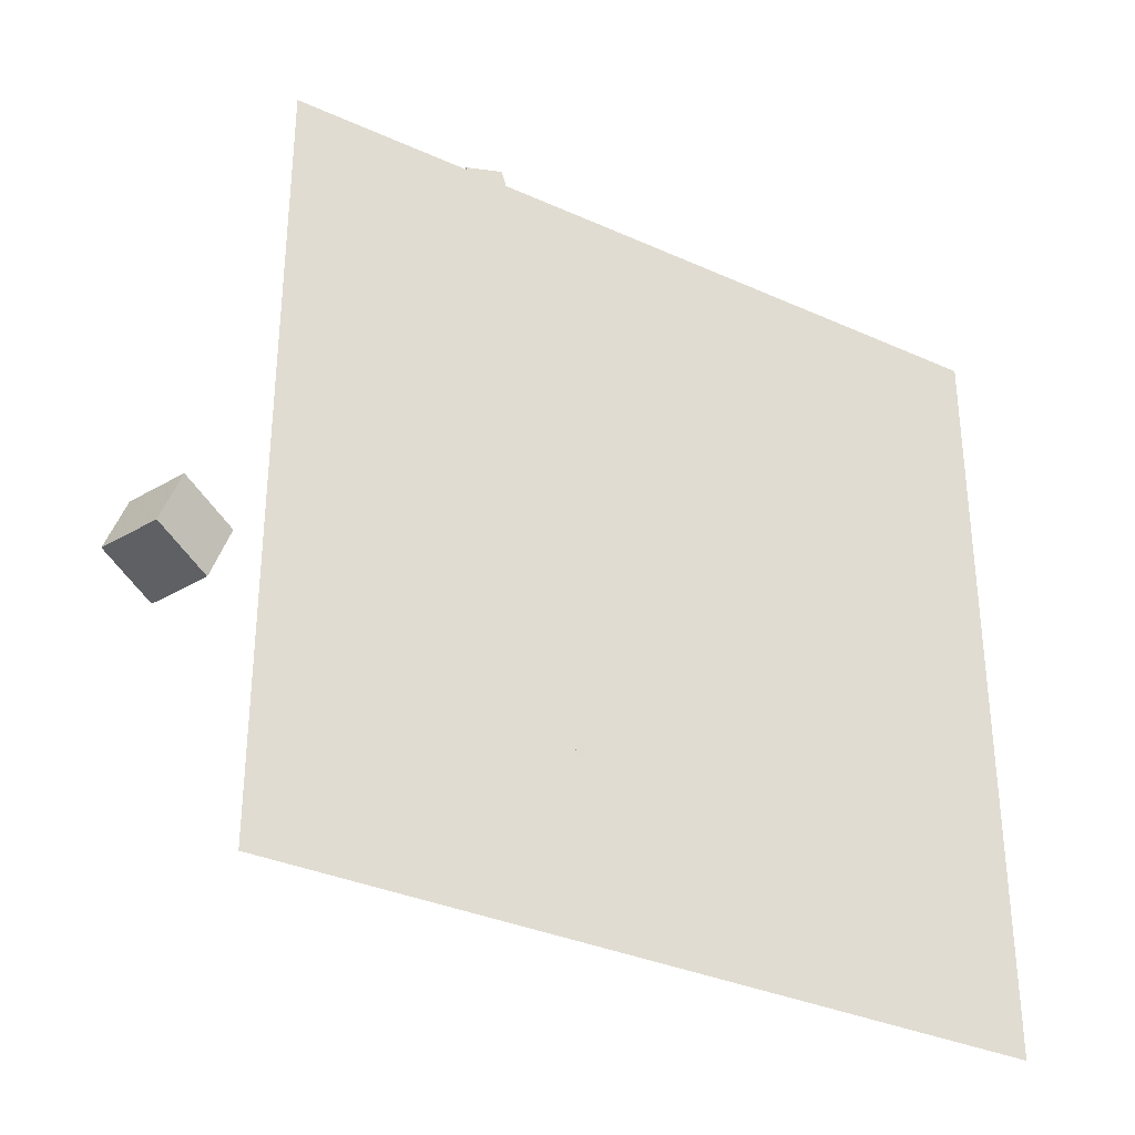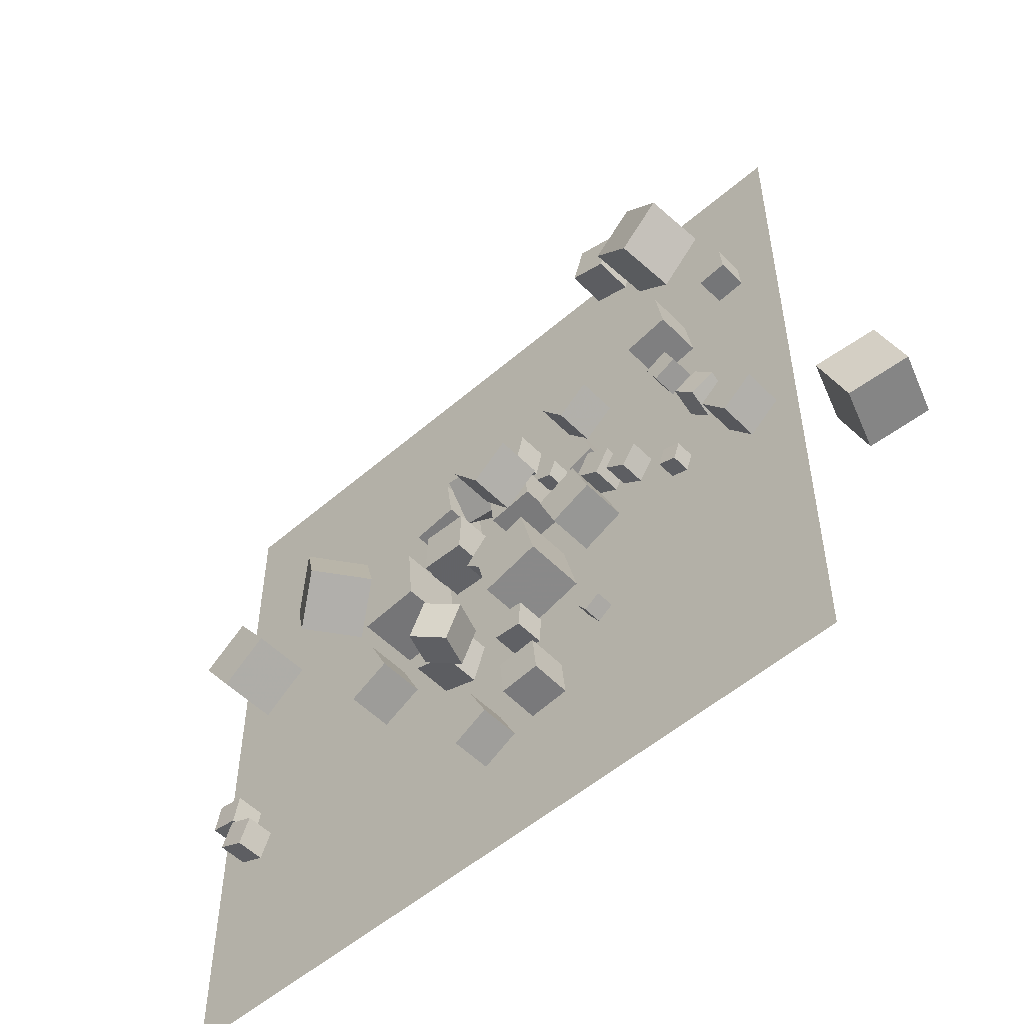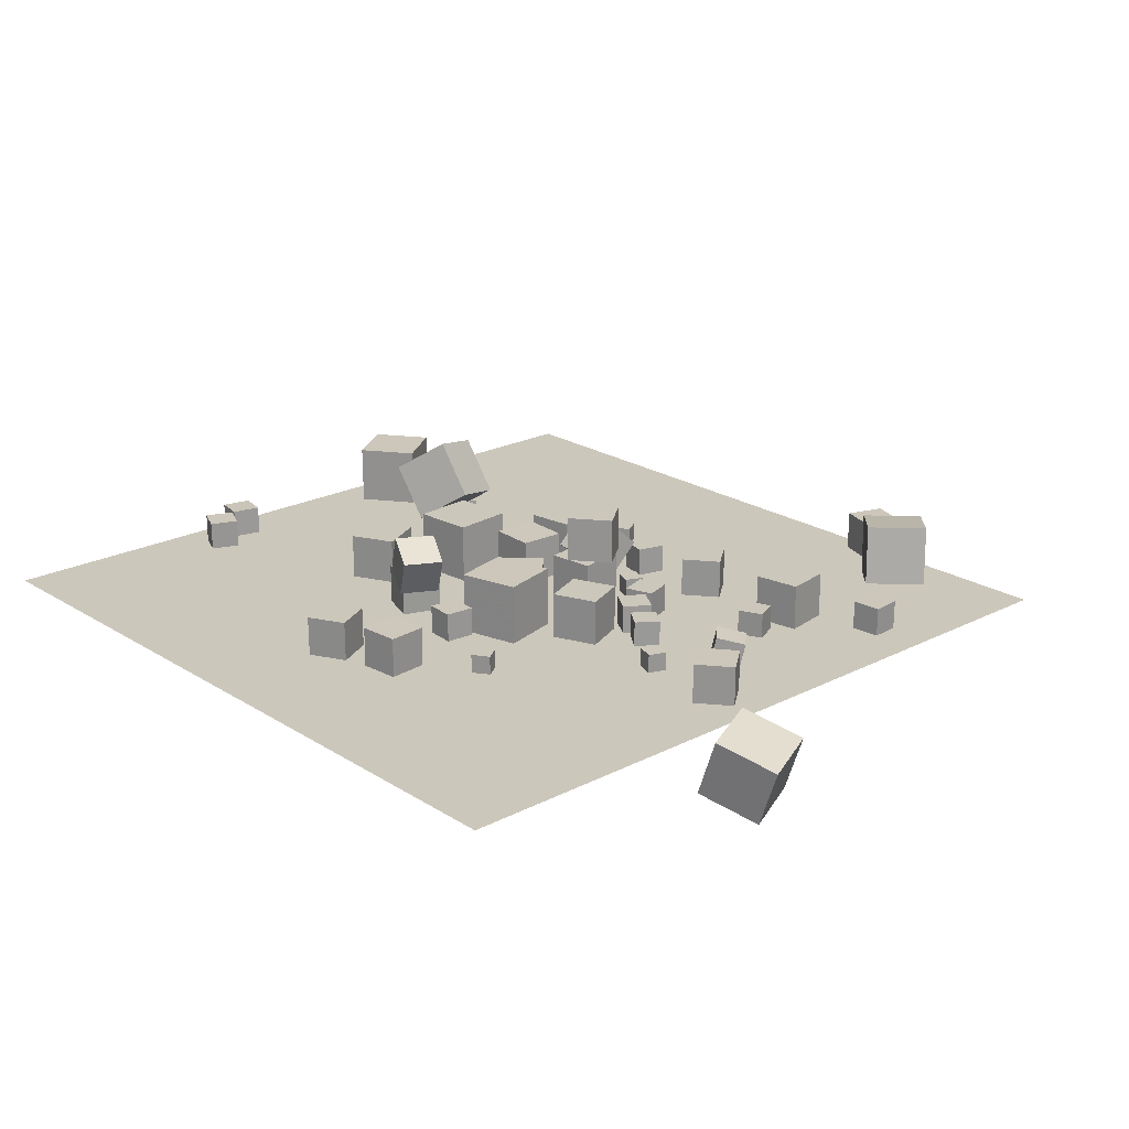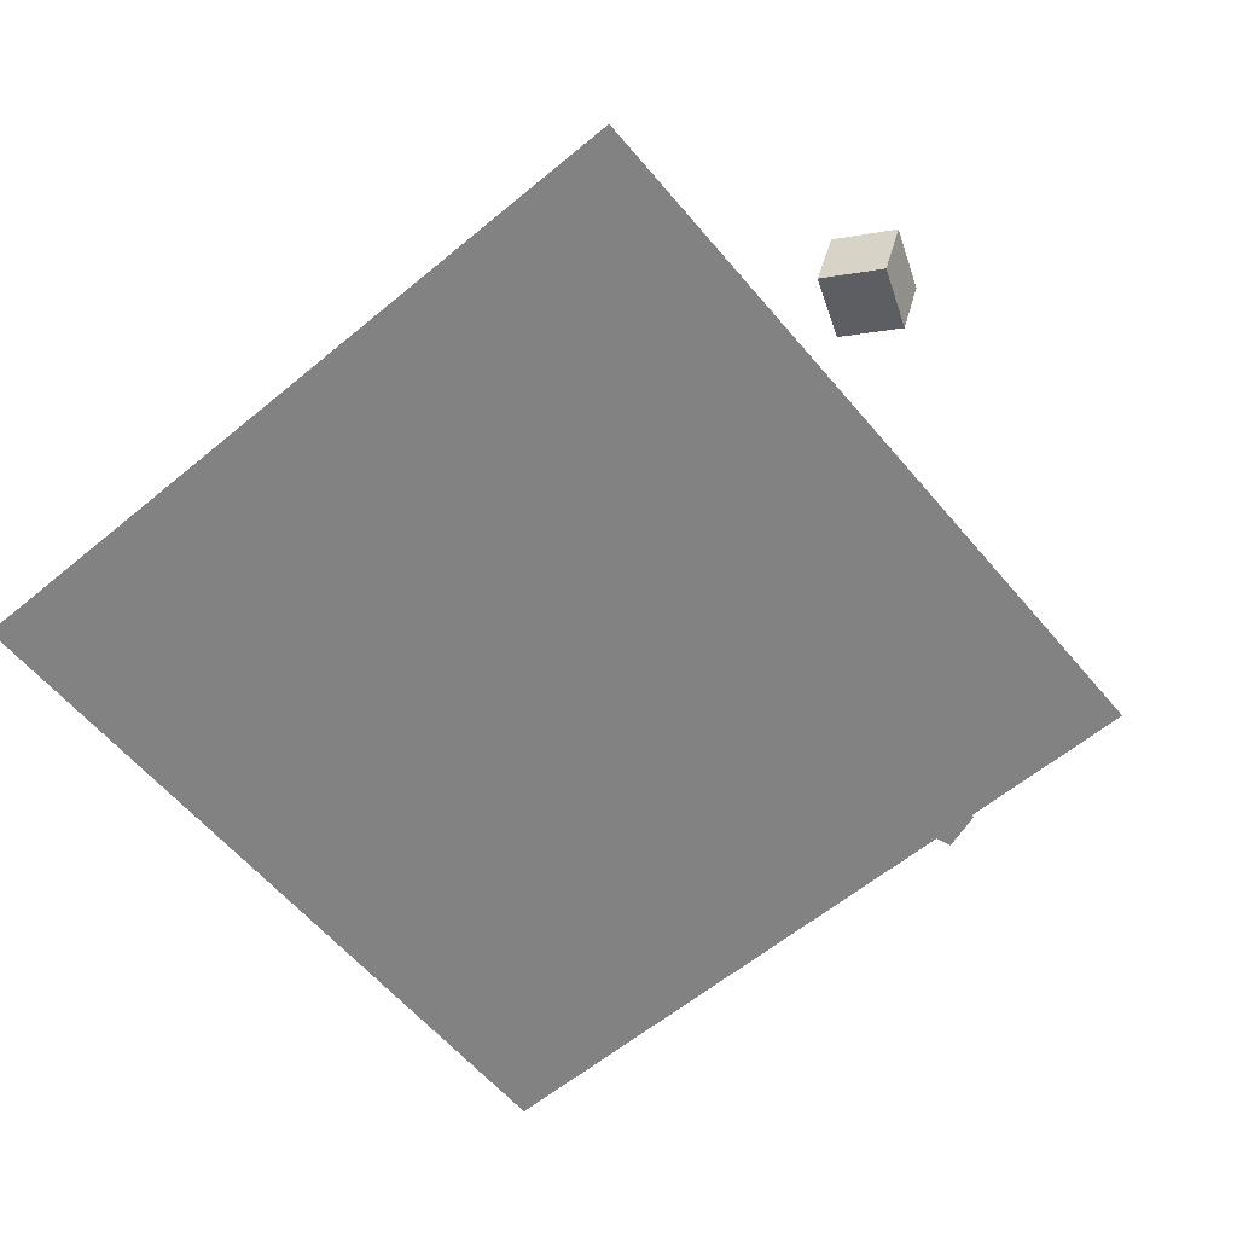
<metadata>
{"format":"obj","ext":"obj","renderer":"f3d","projection":"perspective","resolution":1024,"background":"white","views":[{"elev":-33.4,"azim":148.2,"up":"+Y"},{"elev":-52.9,"azim":42.9,"up":"+Y"},{"elev":21.6,"azim":47.9,"up":"+Z"},{"elev":-60.8,"azim":40.1,"up":"+Z"}]}
</metadata>
<code>
v 6.676 19.96 -2.537
v 5.093 18.73 -2.537
v 6.676 19.96 -0.5369
v 5.094 18.73 -0.5368
v 7.899 18.37 -2.537
v 6.316 17.15 -2.537
v 7.899 18.37 -0.5369
v 6.316 17.15 -0.5368
f 4 3 1
f 8 7 3
f 8 6 5
f 2 1 5
f 3 7 5
f 8 4 2
f 2 4 1
f 4 8 3
f 7 8 5
f 6 2 5
f 1 3 5
f 6 8 2
v 1.662 14.28 -0.2115
v 3.97 14.57 -0.2117
v 1.662 14.28 -2.537
v 3.97 14.57 -2.537
v 1.95 11.97 -0.2116
v 4.257 12.26 -0.2117
v 1.949 11.97 -2.537
v 4.257 12.26 -2.537
f 12 11 9
f 16 15 11
f 14 13 15
f 10 9 13
f 11 15 13
f 16 12 10
f 10 12 9
f 12 16 11
f 16 14 15
f 14 10 13
f 9 11 13
f 14 16 10
v 4.887 15.65 -1.592
v 4.016 16.02 -1.592
v 4.521 14.78 -1.592
v 3.65 15.15 -1.592
v 4.887 15.65 -2.537
v 4.016 16.02 -2.537
v 4.521 14.78 -2.537
v 3.65 15.15 -2.537
f 20 19 17
f 24 23 19
f 24 22 21
f 18 17 21
f 19 23 21
f 22 24 20
f 18 20 17
f 20 24 19
f 23 24 21
f 22 18 21
f 17 19 21
f 18 22 20
v 11.74 10.09 -2.542
v 11.43 9.193 -2.535
v 11.75 10.09 -1.597
v 11.44 9.196 -1.59
v 12.63 9.773 -2.551
v 12.32 8.881 -2.544
v 12.64 9.775 -1.606
v 12.33 8.884 -1.599
f 28 27 25
f 28 32 31
f 32 30 29
f 26 25 29
f 27 31 29
f 32 28 26
f 26 28 25
f 27 28 31
f 31 32 29
f 30 26 29
f 25 27 29
f 30 32 26
v 1.522 13.91 -0.2117
v 1.522 13.91 2.113
v 3.359 15.33 -0.2121
v 3.359 15.33 2.113
v 2.947 12.07 -0.2116
v 2.948 12.07 2.114
v 4.784 13.49 -0.2119
v 4.784 13.49 2.113
f 34 36 35
f 40 39 35
f 38 37 39
f 38 34 33
f 33 35 39
f 40 36 34
f 33 34 35
f 36 40 35
f 40 38 39
f 37 38 33
f 37 33 39
f 38 40 34
v 5.071 10.54 -2.537
v 5.948 8.386 -2.537
v 5.071 10.54 -0.2116
v 5.948 8.386 -0.2116
v 7.224 11.42 -2.537
v 8.102 9.264 -2.537
v 7.224 11.42 -0.2116
v 8.102 9.264 -0.2115
f 44 43 41
f 44 48 47
f 46 45 47
f 42 41 45
f 43 47 45
f 48 44 42
f 42 44 41
f 43 44 47
f 48 46 47
f 46 42 45
f 41 43 45
f 46 48 42
v -10.63 15.98 -1.598
v -11.48 16.4 -1.61
v -10.63 15.97 -2.543
v -11.47 16.39 -2.555
v -10.2 16.82 -1.604
v -11.05 17.25 -1.616
v -10.2 16.81 -2.549
v -11.04 17.24 -2.561
f 52 51 49
f 56 55 51
f 56 54 53
f 54 50 49
f 49 51 55
f 54 56 52
f 50 52 49
f 52 56 51
f 55 56 53
f 53 54 49
f 53 49 55
f 50 54 52
v 1.531 8.525 -2.546
v 2.289 5.568 -2.539
v 1.53 8.531 0.507
v 2.288 5.574 0.5132
v 4.488 9.283 -2.546
v 5.246 6.326 -2.54
v 4.487 9.289 0.5064
v 5.245 6.332 0.5126
f 60 59 57
f 64 63 59
f 62 61 63
f 58 57 61
f 57 59 63
f 64 60 58
f 58 60 57
f 60 64 59
f 64 62 63
f 62 58 61
f 61 57 63
f 62 64 58
v 25.18 4.178 -1.608
v 22.52 3.009 -0.6636
v 24.14 4.211 -4.48
v 21.49 3.041 -3.535
v 24.09 6.998 -1.183
v 21.43 5.828 -0.2387
v 23.05 7.03 -4.055
v 20.4 5.86 -3.11
f 68 67 65
f 72 71 67
f 72 70 69
f 70 66 65
f 67 71 69
f 70 72 68
f 66 68 65
f 68 72 67
f 71 72 69
f 69 70 65
f 65 67 69
f 66 70 68
v -16.83 4.448 -1.088
v -17.41 3.111 -1.096
v -15.49 3.868 -1.093
v -16.07 2.531 -1.101
v -16.83 4.457 -2.545
v -17.41 3.12 -2.553
v -15.49 3.878 -2.55
v -16.07 2.54 -2.558
f 76 75 73
f 80 79 75
f 78 77 79
f 78 74 73
f 75 79 77
f 78 80 76
f 74 76 73
f 76 80 75
f 80 78 79
f 77 78 73
f 73 75 77
f 74 78 76
v 14.3 11.52 -0.8239
v 14.08 11.32 -2.251
v 15.35 12.49 -1.121
v 15.13 12.29 -2.548
v 13.31 12.59 -0.8211
v 13.09 12.39 -2.248
v 14.36 13.56 -1.118
v 14.14 13.36 -2.545
f 84 83 81
f 84 88 87
f 88 86 85
f 82 81 85
f 81 83 87
f 88 84 82
f 82 84 81
f 83 84 87
f 87 88 85
f 86 82 85
f 85 81 87
f 86 88 82
v 5.858 14.53 -2.537
v 5.858 14.53 -1.079
v 7.25 14.96 -2.537
v 7.25 14.96 -1.079
v 6.29 13.14 -2.537
v 6.29 13.14 -1.079
v 7.682 13.57 -2.537
v 7.682 13.57 -1.079
f 92 91 89
f 96 95 91
f 94 93 95
f 94 90 89
f 91 95 93
f 94 96 92
f 90 92 89
f 92 96 91
f 96 94 95
f 93 94 89
f 89 91 93
f 90 94 92
v -2.711 12.15 -0.2091
v -0.3877 12.05 -0.2214
v -2.605 14.47 -0.2114
v -0.2819 14.37 -0.2237
v -2.723 12.15 -2.534
v -0.4001 12.04 -2.547
v -2.617 14.47 -2.537
v -0.2943 14.37 -2.549
f 98 100 99
f 104 103 99
f 102 101 103
f 102 98 97
f 99 103 101
f 104 100 98
f 97 98 99
f 100 104 99
f 104 102 103
f 101 102 97
f 97 99 101
f 102 104 98
v 7.993 11.29 -1.079
v 8.759 12.53 -1.079
v 6.753 12.05 -1.079
v 7.519 13.29 -1.079
v 7.993 11.29 -2.537
v 8.759 12.53 -2.537
v 6.753 12.05 -2.537
v 7.519 13.29 -2.537
f 106 108 107
f 108 112 111
f 110 109 111
f 106 105 109
f 107 111 109
f 112 108 106
f 105 106 107
f 107 108 111
f 112 110 111
f 110 106 109
f 105 107 109
f 110 112 106
v 9.53 10.6 -2.537
v 9.53 10.6 -1.251
v 8.48 11.34 -2.537
v 8.48 11.34 -1.251
v 10.27 11.65 -2.537
v 10.27 11.65 -1.251
v 9.221 12.39 -2.537
v 9.222 12.39 -1.251
f 114 116 115
f 120 119 115
f 118 117 119
f 114 113 117
f 113 115 119
f 120 116 114
f 113 114 115
f 116 120 115
f 120 118 119
f 118 114 117
f 117 113 119
f 118 120 114
v 2.141 1.148 -2.561
v 2.356 -0.8401 -2.538
v 2.164 1.173 -0.5611
v 2.378 -0.8149 -0.5384
v 4.13 1.362 -2.586
v 4.344 -0.626 -2.563
v 4.152 1.388 -0.5863
v 4.367 -0.6007 -0.5637
f 122 124 123
f 128 127 123
f 126 125 127
f 122 121 125
f 123 127 125
f 128 124 122
f 121 122 123
f 124 128 123
f 128 126 127
f 126 122 125
f 121 123 125
f 126 128 122
v 17.74 9.274 -2.551
v 17.74 9.276 -0.5595
v 16.17 8.054 -2.554
v 16.17 8.055 -0.5627
v 16.52 10.85 -2.555
v 16.52 10.85 -0.5637
v 14.95 9.627 -2.558
v 14.95 9.629 -0.5668
f 130 132 131
f 136 135 131
f 134 133 135
f 134 130 129
f 131 135 133
f 134 136 132
f 129 130 131
f 132 136 131
f 136 134 135
f 133 134 129
f 129 131 133
f 130 134 132
v 0.144 5.631 -1.002
v -1.527 6.408 -0.2244
v 0.878 5.367 0.8401
v -0.7932 6.144 1.617
v -0.6735 3.807 -0.9369
v -2.345 4.583 -0.1597
v 0.0604 3.543 0.9048
v -1.611 4.32 1.682
f 140 139 137
f 144 143 139
f 142 141 143
f 138 137 141
f 139 143 141
f 144 140 138
f 138 140 137
f 140 144 139
f 144 142 143
f 142 138 141
f 137 139 141
f 142 144 138
v -10.04 12.99 1.621
v -8.887 10.24 2.291
v -7.811 14.32 3.229
v -6.658 11.57 3.899
v -8.302 13.11 -0.8857
v -7.149 10.36 -0.2162
v -6.073 14.44 0.722
v -4.92 11.69 1.392
f 148 147 145
f 152 151 147
f 150 149 151
f 146 145 149
f 147 151 149
f 152 148 146
f 146 148 145
f 148 152 147
f 152 150 151
f 150 146 149
f 145 147 149
f 150 152 146
v -16.89 13.73 -2.549
v -16.89 13.72 0.5039
v -18.66 16.21 -2.548
v -18.66 16.21 0.5043
v -14.4 15.5 -2.542
v -14.41 15.5 0.5103
v -16.18 17.99 -2.542
v -16.18 17.98 0.5107
f 156 155 153
f 160 159 155
f 160 158 157
f 154 153 157
f 155 159 157
f 158 160 156
f 154 156 153
f 156 160 155
f 159 160 157
f 158 154 157
f 153 155 157
f 154 158 156
v 0.3062 0.628 -0.5465
v 0.3107 0.6346 -2.546
v -1.476 -0.2791 -0.5534
v -1.472 -0.2725 -2.553
v 1.213 -1.154 -0.5503
v 1.218 -1.148 -2.55
v -0.5691 -2.062 -0.5572
v -0.5647 -2.055 -2.557
f 164 163 161
f 168 167 163
f 166 165 167
f 162 161 165
f 163 167 165
f 168 164 162
f 162 164 161
f 164 168 163
f 168 166 167
f 166 162 165
f 161 163 165
f 166 168 162
v 1.322 9.05 -2.537
v 1.322 9.05 -0.5457
v -0.1022 10.44 -2.537
v -0.1022 10.44 -0.5458
v 2.713 10.47 -2.537
v 2.713 10.47 -0.5457
v 1.29 11.87 -2.537
v 1.29 11.87 -0.5458
f 170 172 171
f 176 175 171
f 174 173 175
f 170 169 173
f 169 171 175
f 176 172 170
f 169 170 171
f 172 176 171
f 176 174 175
f 174 170 173
f 173 169 175
f 174 176 170
v -3.29 5.222 -2.538
v -3.29 5.221 -0.5375
v -2.624 7.108 -2.537
v -2.625 7.107 -0.5372
v -1.403 4.556 -2.537
v -1.404 4.556 -0.5371
v -0.738 6.442 -2.537
v -0.7385 6.442 -0.5368
f 178 180 179
f 184 183 179
f 182 181 183
f 178 177 181
f 179 183 181
f 184 180 178
f 177 178 179
f 180 184 179
f 184 182 183
f 182 178 181
f 177 179 181
f 182 184 178
v 13.1 16.1 -1.252
v 12.59 17.28 -1.253
v 11.92 15.58 -1.252
v 11.41 16.76 -1.253
v 13.1 16.1 -2.537
v 12.59 17.28 -2.539
v 11.92 15.58 -2.538
v 11.41 16.76 -2.539
f 188 187 185
f 188 192 191
f 190 189 191
f 186 185 189
f 187 191 189
f 192 188 186
f 186 188 185
f 187 188 191
f 192 190 191
f 190 186 189
f 185 187 189
f 190 192 186
v 16.81 20.64 -1.09
v 16.68 22.09 -1.099
v 15.36 20.51 -1.089
v 15.23 21.97 -1.098
v 16.81 20.63 -2.548
v 16.68 22.08 -2.557
v 15.35 20.5 -2.547
v 15.23 21.96 -2.556
f 196 195 193
f 196 200 199
f 198 197 199
f 198 194 193
f 195 199 197
f 200 196 194
f 194 196 193
f 195 196 199
f 200 198 199
f 197 198 193
f 193 195 197
f 198 200 194
v -7.405 5.87 -0.212
v -5.314 6.887 -0.2116
v -8.422 7.96 -0.2123
v -6.331 8.978 -0.2119
v -7.404 5.869 -2.537
v -5.313 6.887 -2.537
v -8.422 7.96 -2.538
v -6.331 8.978 -2.537
f 204 203 201
f 208 207 203
f 206 205 207
f 202 201 205
f 203 207 205
f 208 204 202
f 202 204 201
f 204 208 203
f 208 206 207
f 206 202 205
f 201 203 205
f 206 208 202
v 1.382 17.78 -2.537
v 2.792 17.42 -2.537
v 1.382 17.78 -1.079
v 2.792 17.42 -1.079
v 1.749 19.19 -2.537
v 3.16 18.83 -2.537
v 1.749 19.19 -1.079
v 3.16 18.83 -1.079
f 212 211 209
f 212 216 215
f 214 213 215
f 210 209 213
f 211 215 213
f 214 216 212
f 210 212 209
f 211 212 215
f 216 214 215
f 214 210 213
f 209 211 213
f 210 214 212
v 2.833 4.056 -1.079
v 2.958 5.508 -1.079
v 1.381 4.181 -1.08
v 1.506 5.633 -1.08
v 2.834 4.056 -2.537
v 2.959 5.508 -2.537
v 1.382 4.181 -2.538
v 1.507 5.633 -2.538
f 218 220 219
f 224 223 219
f 222 221 223
f 218 217 221
f 219 223 221
f 224 220 218
f 217 218 219
f 220 224 219
f 224 222 223
f 222 218 221
f 217 219 221
f 222 224 218
v -18.15 4.794 -2.541
v -18.18 4.816 -1.084
v -17.87 6.223 -2.557
v -17.89 6.244 -1.1
v -16.73 4.506 -2.514
v -16.75 4.527 -1.057
v -16.44 5.934 -2.53
v -16.46 5.956 -1.073
f 226 228 227
f 228 232 231
f 230 229 231
f 226 225 229
f 225 227 231
f 232 228 226
f 225 226 227
f 227 228 231
f 232 230 231
f 230 226 229
f 229 225 231
f 230 232 226
v 10.09 27.23 0.4753
v 12.2 25.08 0.9097
v 12.27 29.37 0.4764
v 14.38 27.21 0.9108
v 10.39 26.92 -2.546
v 12.51 24.77 -2.112
v 12.57 29.06 -2.545
v 14.69 26.9 -2.111
f 234 236 235
f 236 240 239
f 240 238 237
f 238 234 233
f 235 239 237
f 238 240 236
f 233 234 235
f 235 236 239
f 239 240 237
f 237 238 233
f 233 235 237
f 234 238 236
v -5.965 9.585 0.5157
v -2.924 9.851 0.5157
v -6.23 12.63 0.5157
v -3.189 12.89 0.5157
v -5.965 9.585 -2.537
v -2.924 9.851 -2.537
v -6.23 12.63 -2.537
v -3.189 12.89 -2.537
f 244 243 241
f 248 247 243
f 246 245 247
f 242 241 245
f 243 247 245
f 248 244 242
f 242 244 241
f 244 248 243
f 248 246 247
f 246 242 245
f 241 243 245
f 246 248 242
v -3.989 14.83 -1.592
v -4.233 13.91 -1.592
v -3.076 14.58 -1.592
v -3.32 13.67 -1.592
v -3.989 14.83 -2.537
v -4.233 13.91 -2.537
v -3.076 14.58 -2.537
v -3.32 13.67 -2.537
f 252 251 249
f 256 255 251
f 254 253 255
f 250 249 253
f 251 255 253
f 256 252 250
f 250 252 249
f 252 256 251
f 256 254 255
f 254 250 253
f 249 251 253
f 254 256 250
v 10.77 20.07 -0.2135
v 11.15 17.77 -0.2119
v 13.06 20.45 -0.2137
v 13.44 18.15 -0.2121
v 10.77 20.06 -2.539
v 11.15 17.77 -2.537
v 13.06 20.45 -2.539
v 13.44 18.15 -2.537
f 258 260 259
f 260 264 263
f 262 261 263
f 258 257 261
f 259 263 261
f 262 264 260
f 257 258 259
f 259 260 263
f 264 262 263
f 262 258 261
f 257 259 261
f 258 262 260
v -0.2924 16.23 0.7278
v -0.5799 14.72 -1.022
v 1.991 15.79 0.7278
v 1.704 14.29 -1.022
v 0.03609 17.94 -0.8033
v -0.2514 16.44 -2.553
v 2.32 17.51 -0.8033
v 2.032 16 -2.553
f 268 267 265
f 272 271 267
f 270 269 271
f 270 266 265
f 265 267 271
f 270 272 268
f 266 268 265
f 268 272 267
f 272 270 271
f 269 270 265
f 269 265 271
f 266 270 268
v 6.792 3.807 -1.592
v 6.792 3.808 -2.537
v 6.004 3.286 -1.592
v 6.004 3.286 -2.537
v 7.314 3.019 -1.592
v 7.314 3.02 -2.537
v 6.526 2.498 -1.593
v 6.526 2.499 -2.538
f 276 275 273
f 280 279 275
f 278 277 279
f 278 274 273
f 273 275 279
f 280 276 274
f 274 276 273
f 276 280 275
f 280 278 279
f 277 278 273
f 277 273 279
f 278 280 274
v -1.621 19.64 -2.537
v -0.8176 20.14 -2.537
v -1.621 19.64 -1.592
v -0.8177 20.14 -1.592
v -2.119 20.44 -2.537
v -1.316 20.94 -2.537
v -2.119 20.44 -1.592
v -1.316 20.94 -1.592
f 284 283 281
f 288 287 283
f 286 285 287
f 282 281 285
f 281 283 287
f 286 288 284
f 282 284 281
f 284 288 283
f 288 286 287
f 286 282 285
f 285 281 287
f 282 286 284
v -1.029 15.56 -2.537
v -1.029 15.56 -0.2117
v -3.331 15.24 -2.537
v -3.331 15.24 -0.2115
v -1.355 17.86 -2.537
v -1.355 17.86 -0.2117
v -3.657 17.54 -2.537
v -3.657 17.54 -0.2116
f 292 291 289
f 296 295 291
f 296 294 293
f 294 290 289
f 291 295 293
f 296 292 290
f 290 292 289
f 292 296 291
f 295 296 293
f 293 294 289
f 289 291 293
f 294 296 290
v 8.195 30.91 -2.55
v 8.199 30.92 -0.5496
v 10.09 30.28 -2.55
v 10.1 30.29 -0.5504
v 7.564 29.01 -2.539
v 7.568 29.02 -0.5395
v 9.462 28.38 -2.54
v 9.466 28.39 -0.5403
f 300 299 297
f 304 303 299
f 302 301 303
f 302 298 297
f 299 303 301
f 304 300 298
f 298 300 297
f 300 304 299
f 304 302 303
f 301 302 297
f 297 299 301
f 302 304 298
v -18.87 -7.621 -2.577
v 18.87 -7.621 -2.577
v -18.87 30.12 -2.577
v 18.87 30.12 -2.577
f 306 308 307
f 305 306 307

</code>
